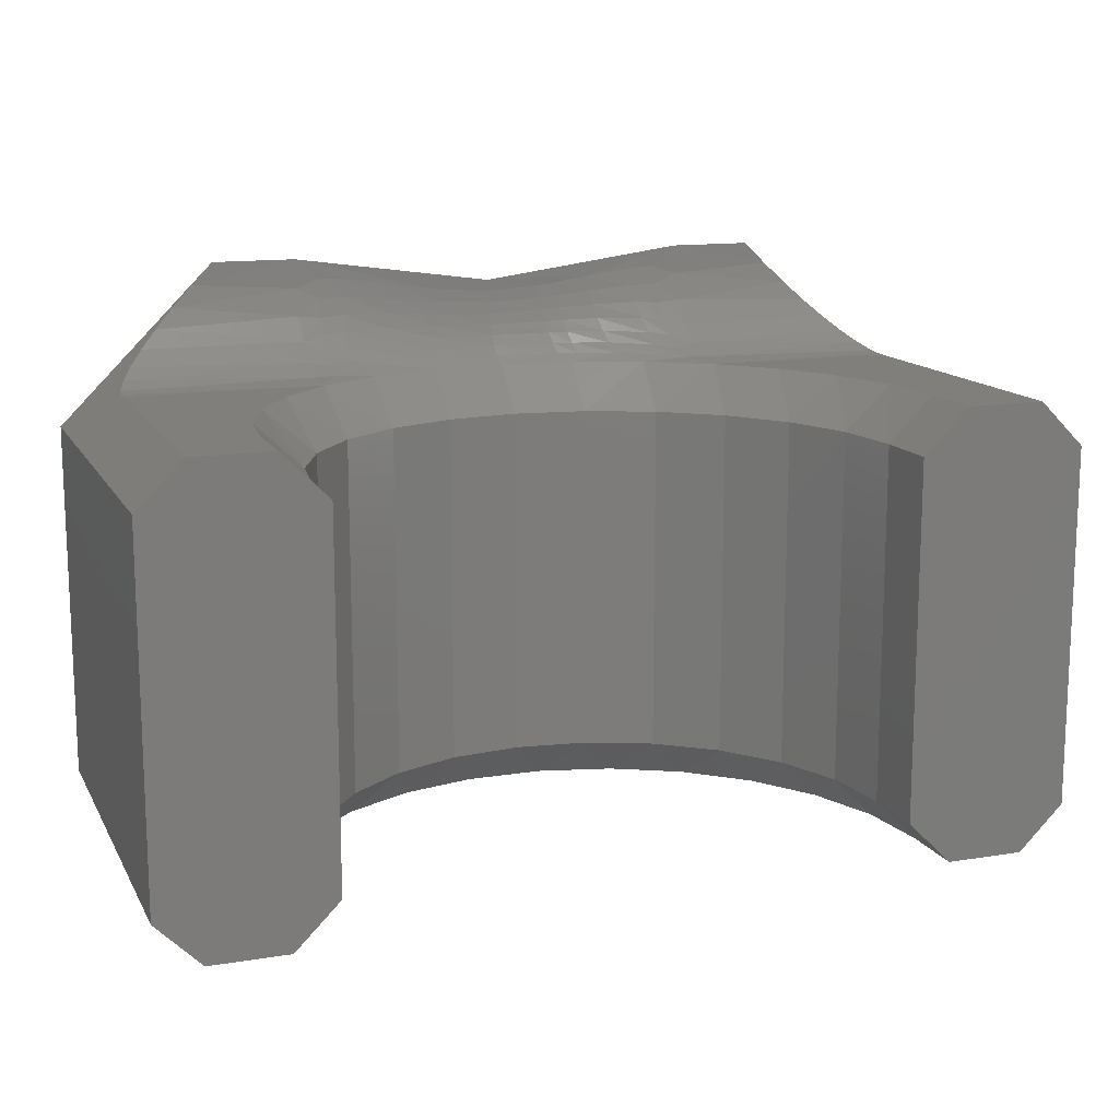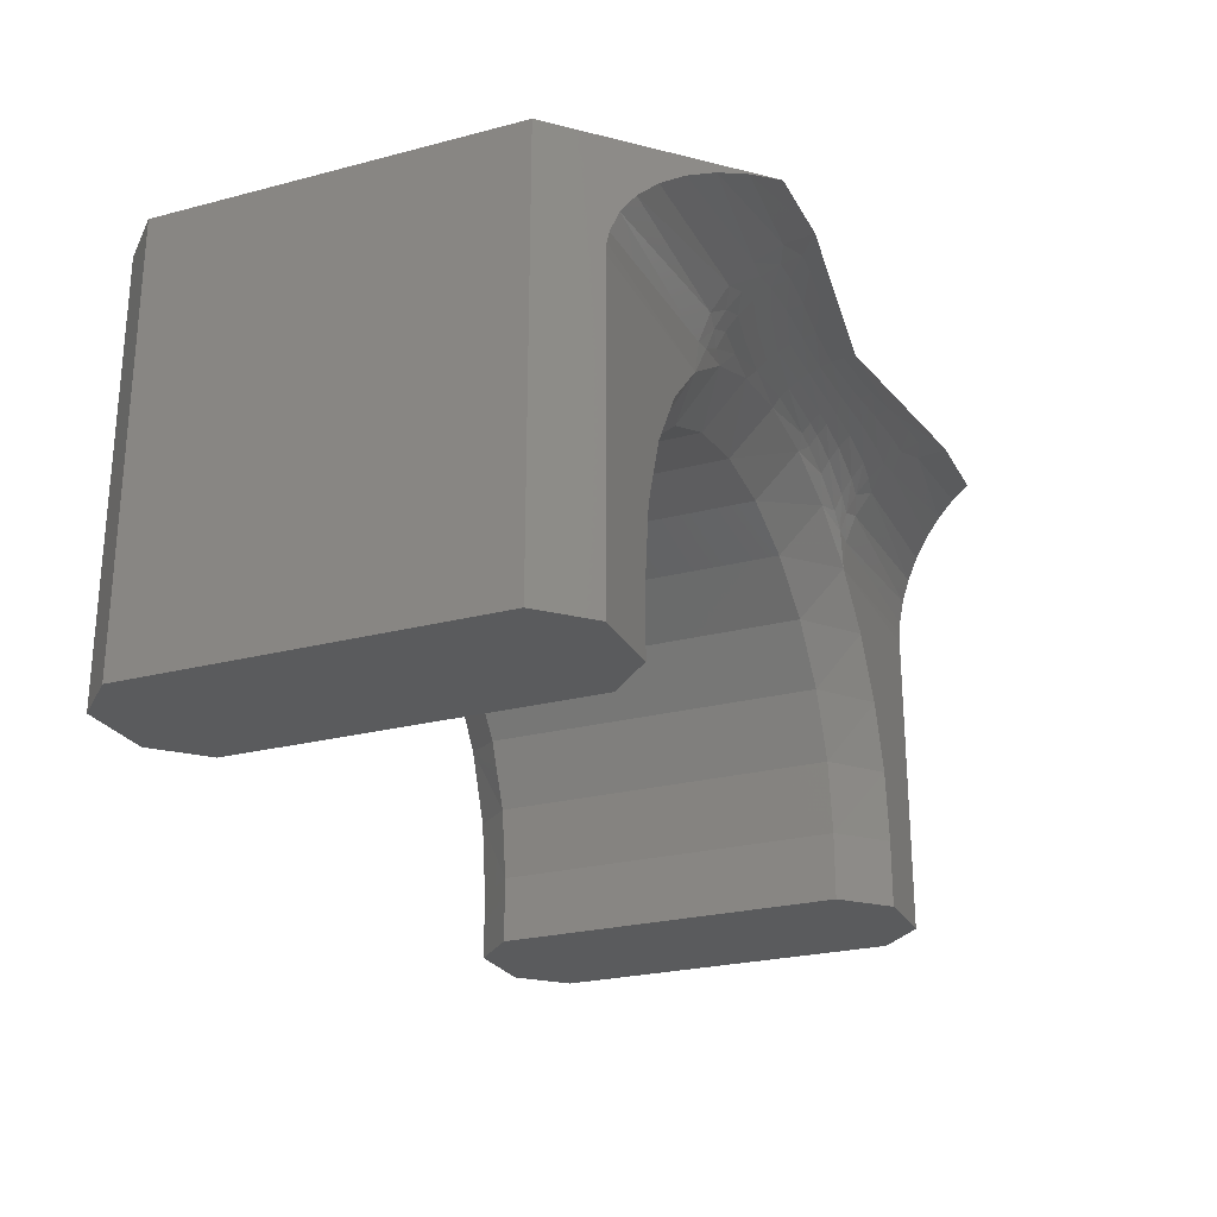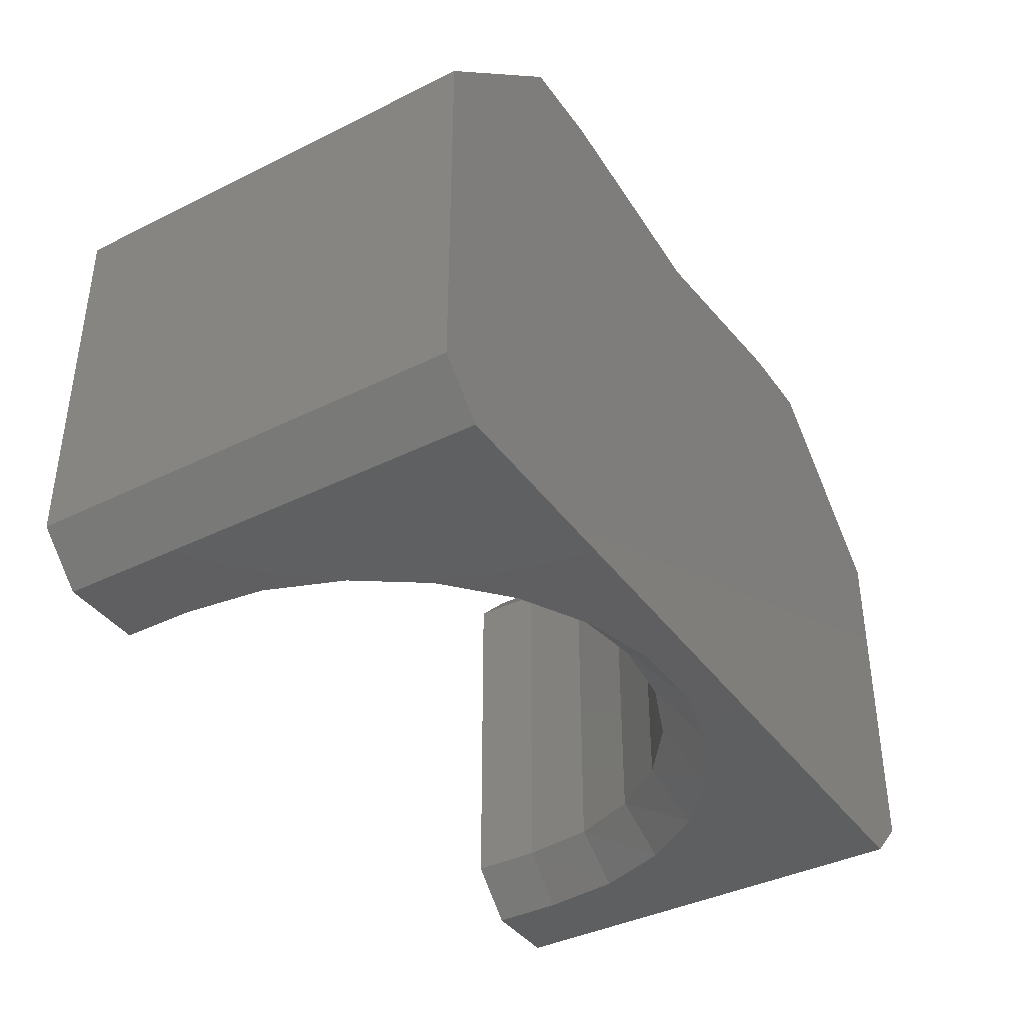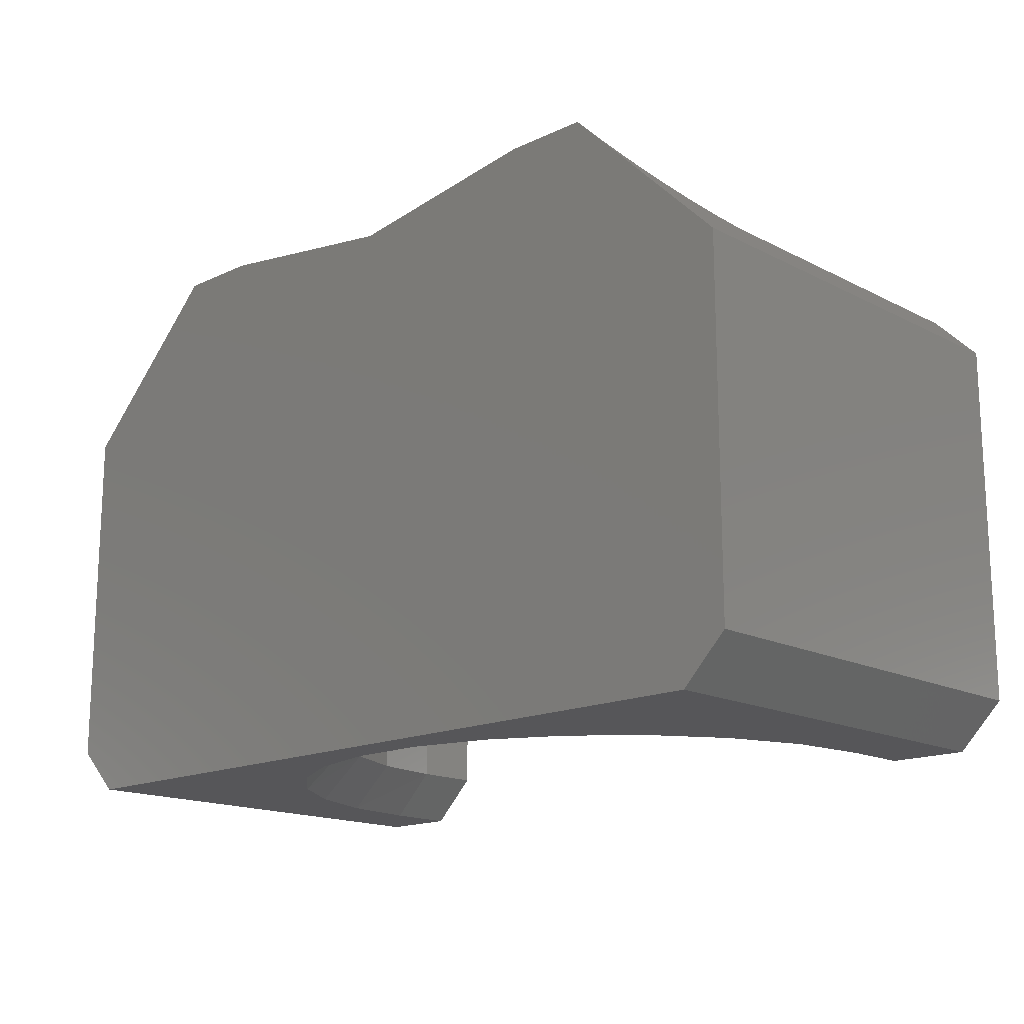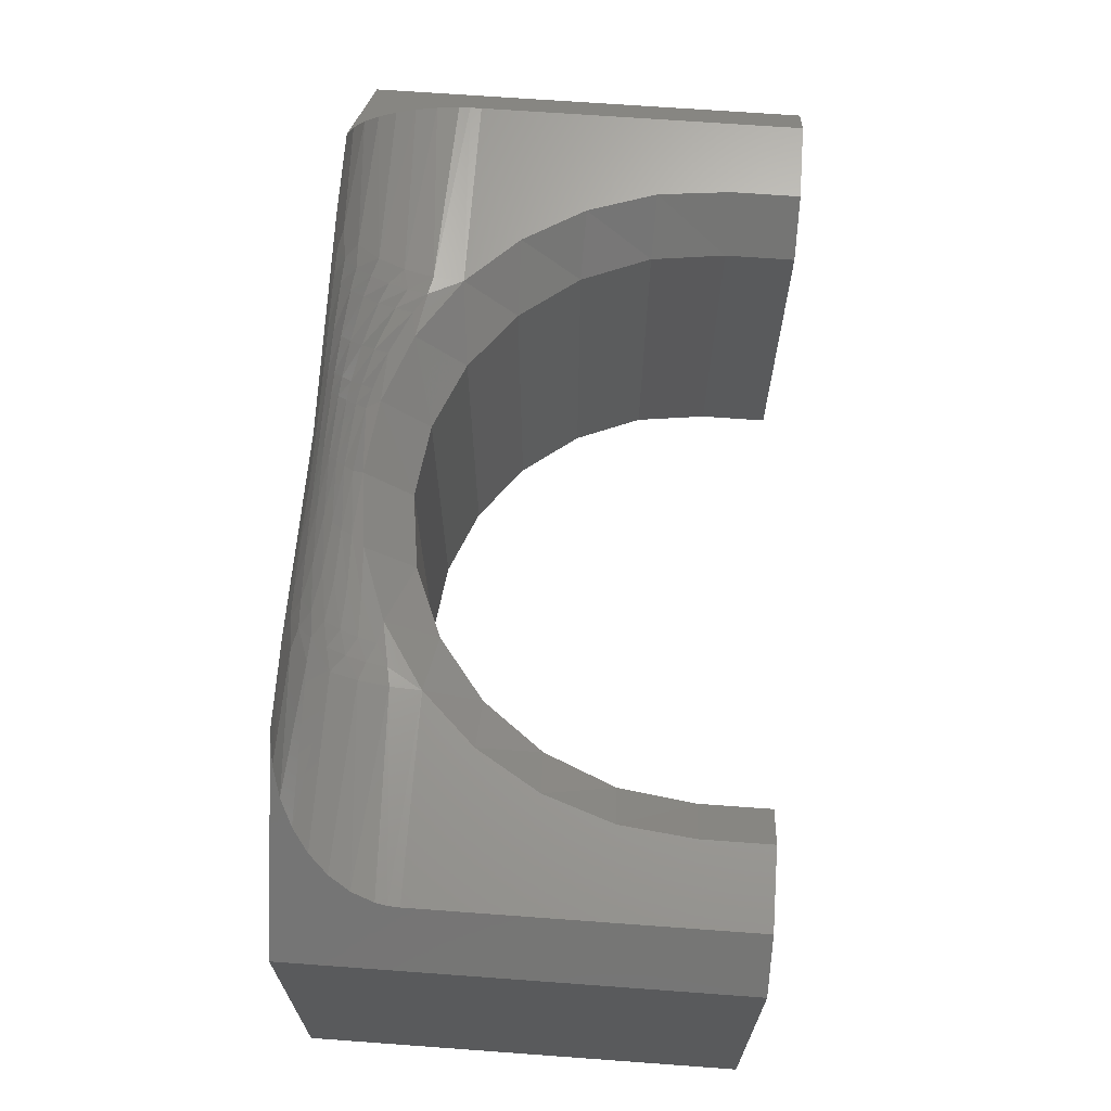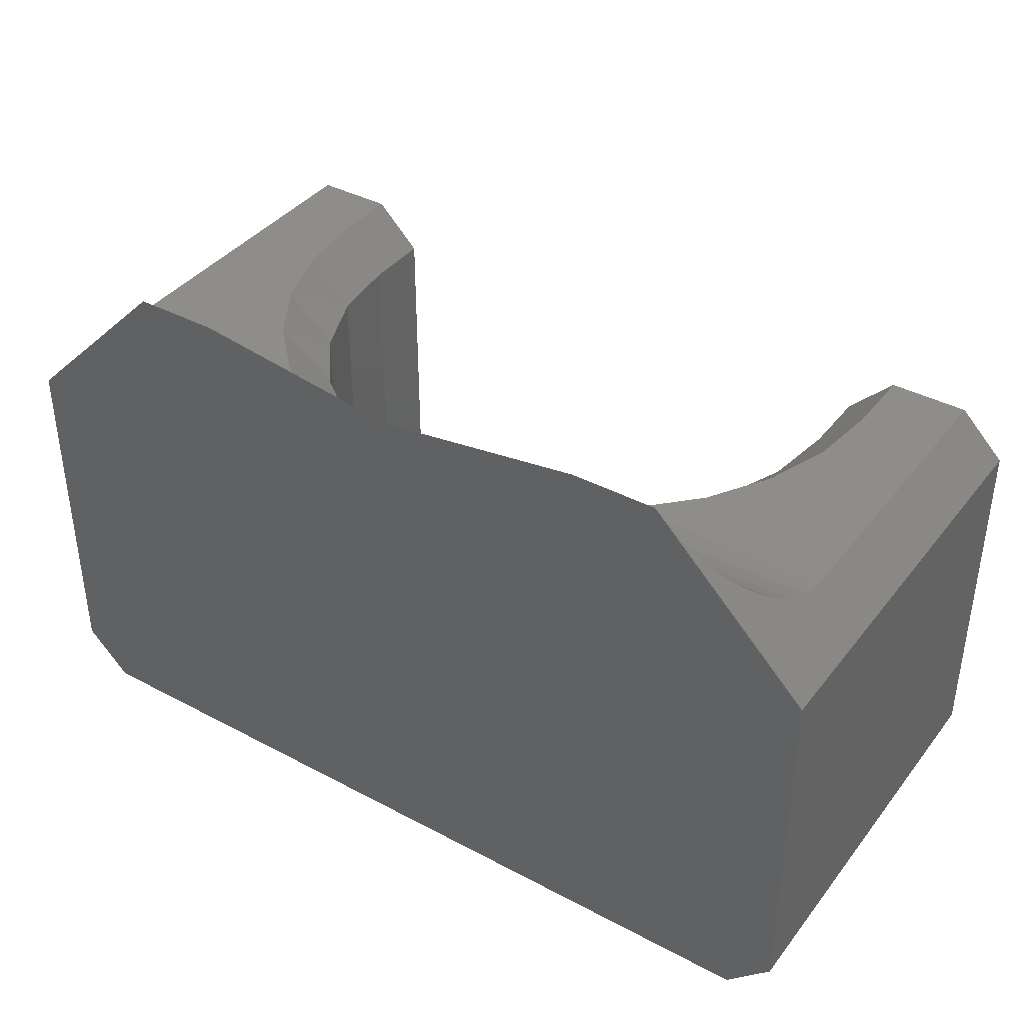
<metadata>
{"format":"stl","ext":"stl","renderer":"f3d","projection":"perspective","resolution":1024,"background":"white","views":[{"elev":13.6,"azim":160.2,"up":"+Y"},{"elev":-25.1,"azim":112.9,"up":"+Z"},{"elev":-39.2,"azim":-58.2,"up":"+Y"},{"elev":-16.2,"azim":43.7,"up":"+Y"},{"elev":67.4,"azim":94.2,"up":"+Y"},{"elev":39.0,"azim":33.7,"up":"+Y"}]}
</metadata>
<code>
# stl→obj: 180 verts, 356 faces
v 139.6 506.3 102.8
v 141.3 506.3 102.8
v 140 506.3 102.4
v 140.4 506.3 101.8
v 140.6 506.3 101.2
v 141.3 506.3 99.97
v 140.6 506.3 100.6
v 140.6 506.3 99.97
v 135.9 506.3 102.8
v 135.4 506.3 102.4
v 134.1 506.3 102.8
v 135.1 506.3 101.8
v 134.9 506.3 101.2
v 134.1 506.3 99.97
v 134.8 506.3 100.6
v 134.8 506.3 99.97
v 141.7 505.9 99.97
v 141.7 505.9 103.8
v 141.7 502.7 99.97
v 141.7 502.7 103.8
v 135.2 505.9 99.97
v 135.2 505.9 100.6
v 135.2 502.7 99.97
v 135.2 502.7 100.6
v 140.2 505.9 100.6
v 140.2 502.7 100.6
v 140.1 505.9 101.2
v 140.1 502.7 101.2
v 139.9 505.9 101.8
v 139.9 502.7 101.8
v 139.5 505.9 102.3
v 139.5 502.7 102.3
v 139 505.9 102.7
v 139 502.7 102.7
v 138.4 505.9 103
v 138.4 502.7 103
v 137.7 505.9 103.1
v 137.7 502.7 103.1
v 137.1 505.9 103
v 137.1 502.7 103
v 136.5 505.9 102.7
v 136.5 502.7 102.7
v 136 505.9 102.3
v 136 502.7 102.3
v 135.6 505.9 101.8
v 135.6 502.7 101.8
v 135.3 505.9 101.2
v 135.3 502.7 101.2
v 140.2 502.7 99.97
v 140.2 505.9 99.97
v 133.7 505.9 99.97
v 133.7 502.7 99.97
v 133.7 505.9 103.8
v 133.7 502.7 103.8
v 140.6 502.3 100.6
v 140.5 502.3 101.3
v 140.3 502.3 101.9
v 139.9 502.3 102.5
v 139.4 502.3 103
v 138.8 502.3 103.3
v 138.1 502.3 103.5
v 137.4 502.3 103.5
v 136.7 502.3 103.3
v 136.1 502.3 103
v 135.6 502.3 102.5
v 135.2 502.3 101.9
v 134.9 502.3 101.3
v 134.8 502.3 100.6
v 140.6 502.3 99.97
v 139 506.3 103.2
v 138.4 506.3 103.4
v 137.7 506.3 103.5
v 137.1 506.3 103.4
v 136.4 506.3 103.2
v 134.8 502.3 99.97
v 141.3 502.3 99.97
v 134.1 502.3 99.97
v 134.1 502.3 103.8
v 141.3 502.3 103.8
v 135.1 507.3 103.8
v 135.9 507.3 103.8
v 137.7 507.1 103.8
v 140.3 507.3 103.8
v 139.6 507.3 103.8
v 141.3 506.3 102.9
v 141.3 506.3 103
v 141.3 506.4 103.2
v 141.2 506.5 103.4
v 141 506.6 103.5
v 140.9 506.8 103.6
v 140.7 506.9 103.7
v 140.5 507.1 103.8
v 134.9 507.1 103.8
v 134.7 506.9 103.7
v 134.6 506.8 103.6
v 134.4 506.6 103.5
v 134.3 506.5 103.4
v 134.2 506.4 103.2
v 134.1 506.3 103
v 134.1 506.3 102.9
v 135.9 506.3 103.1
v 135.9 506.4 103.3
v 135.9 506.6 103.5
v 135.9 506.8 103.7
v 135.9 507.1 103.8
v 136 506.3 103.1
v 136.1 506.4 103.3
v 136.1 506.5 103.4
v 136.1 506.6 103.6
v 136.1 506.8 103.7
v 136.3 506.8 103.7
v 136.3 507 103.8
v 136.8 506.9 103.8
v 136.8 507.1 103.8
v 137.1 507 103.8
v 137.3 507 103.8
v 137.8 507 103.8
v 137.3 506.9 103.8
v 137.8 506.9 103.8
v 137.2 506.8 103.8
v 137.8 506.7 103.8
v 137.2 506.7 103.7
v 137.8 506.7 103.7
v 137.2 506.6 103.6
v 137.8 506.6 103.7
v 137.2 506.5 103.6
v 137.8 506.5 103.6
v 137.2 506.4 103.5
v 137.8 506.4 103.5
v 138.3 506.4 103.5
v 138.8 506.4 103.4
v 139.2 506.4 103.2
v 139.4 506.3 103.1
v 139.4 506.4 103.3
v 139.6 506.3 103.1
v 139.6 506.4 103.3
v 139.4 506.5 103.4
v 139.6 506.6 103.5
v 139.4 506.6 103.6
v 139.4 506.8 103.7
v 139.2 506.7 103.6
v 139.2 506.8 103.7
v 138.8 506.7 103.7
v 138.7 506.8 103.7
v 138.3 506.7 103.7
v 138.3 506.8 103.8
v 136.1 507 103.7
v 136.4 507.1 103.8
v 136.1 507.1 103.8
v 138.2 507 103.8
v 138.7 507.1 103.8
v 139.1 507.1 103.8
v 138.7 506.9 103.8
v 139.1 507 103.8
v 139.3 507.1 103.8
v 139.6 507.1 103.8
v 139.4 507 103.7
v 139.6 506.8 103.7
v 137 506.4 103.5
v 137 506.5 103.6
v 137 506.6 103.6
v 137 506.7 103.7
v 137.1 506.8 103.7
v 137.1 506.9 103.8
v 136.6 506.4 103.4
v 136.2 506.4 103.2
v 136.3 506.4 103.4
v 136.3 506.5 103.5
v 136.3 506.7 103.6
v 136.7 506.5 103.5
v 136.7 506.6 103.6
v 136.7 506.7 103.7
v 136.7 506.8 103.7
v 138.3 506.5 103.6
v 138.3 506.6 103.6
v 138.8 506.5 103.5
v 138.8 506.6 103.6
v 139.2 506.4 103.3
v 139.2 506.5 103.5
v 138.2 506.9 103.8
f 1 2 3
f 3 2 4
f 4 2 5
f 5 2 6
f 5 6 7
f 7 6 8
f 9 10 11
f 11 10 12
f 11 12 13
f 11 13 14
f 14 13 15
f 14 15 16
f 17 18 19
f 19 18 20
f 16 15 21
f 21 15 22
f 21 22 23
f 23 22 24
f 25 26 27
f 27 26 28
f 27 28 29
f 29 28 30
f 29 30 31
f 31 30 32
f 31 32 33
f 33 32 34
f 33 34 35
f 35 34 36
f 35 36 37
f 37 36 38
f 37 38 39
f 39 38 40
f 39 40 41
f 41 40 42
f 41 42 43
f 43 42 44
f 43 44 45
f 45 44 46
f 45 46 47
f 47 46 48
f 47 48 22
f 22 48 24
f 49 26 50
f 50 26 25
f 51 52 53
f 53 52 54
f 55 56 26
f 26 56 28
f 28 56 57
f 28 57 30
f 30 57 58
f 30 58 32
f 32 58 59
f 32 59 34
f 34 59 60
f 34 60 36
f 36 60 61
f 36 61 38
f 38 61 62
f 38 62 40
f 40 62 63
f 40 63 42
f 42 63 64
f 42 64 44
f 44 64 65
f 44 65 46
f 46 65 66
f 46 66 48
f 48 66 67
f 48 67 24
f 24 67 68
f 69 55 49
f 49 55 26
f 50 25 8
f 8 25 7
f 7 25 5
f 5 25 27
f 5 27 4
f 4 27 29
f 4 29 3
f 3 29 31
f 3 31 1
f 1 31 33
f 1 33 70
f 70 33 35
f 70 35 71
f 71 35 37
f 71 37 72
f 72 37 73
f 73 37 39
f 73 39 74
f 74 39 41
f 74 41 9
f 9 41 43
f 9 43 10
f 10 43 45
f 10 45 12
f 12 45 47
f 12 47 13
f 13 47 22
f 13 22 15
f 23 24 75
f 75 24 68
f 17 19 6
f 6 19 76
f 6 76 69
f 6 69 8
f 8 69 49
f 8 49 50
f 21 23 16
f 16 23 75
f 16 75 77
f 16 77 14
f 14 77 52
f 14 52 51
f 54 52 78
f 78 52 77
f 78 61 79
f 79 61 60
f 79 60 59
f 77 67 78
f 78 67 66
f 78 66 65
f 75 68 77
f 77 68 67
f 65 64 78
f 78 64 63
f 78 63 62
f 62 61 78
f 59 58 79
f 79 58 57
f 79 57 56
f 79 56 76
f 76 56 55
f 76 55 69
f 79 76 20
f 20 76 19
f 80 53 81
f 81 53 82
f 82 53 20
f 82 20 18
f 53 54 20
f 20 54 79
f 79 54 78
f 83 84 18
f 18 84 82
f 85 18 2
f 2 18 17
f 2 17 6
f 85 86 18
f 18 86 87
f 18 87 88
f 88 89 18
f 18 89 90
f 18 90 91
f 91 92 18
f 18 92 83
f 80 93 53
f 53 93 94
f 53 94 95
f 95 96 53
f 53 96 97
f 53 97 98
f 98 99 53
f 53 99 100
f 53 100 11
f 14 51 11
f 11 51 53
f 11 100 9
f 9 100 101
f 101 100 99
f 101 99 98
f 101 98 102
f 102 98 97
f 102 97 103
f 103 97 96
f 103 96 95
f 103 95 104
f 104 95 94
f 104 94 105
f 105 94 93
f 105 93 81
f 81 93 80
f 74 9 106
f 106 9 101
f 106 101 107
f 107 101 102
f 107 102 108
f 108 102 103
f 108 103 109
f 109 103 110
f 109 110 111
f 111 110 112
f 111 112 113
f 113 112 114
f 113 114 115
f 115 114 82
f 115 82 116
f 116 82 117
f 116 117 118
f 118 117 119
f 118 119 120
f 120 119 121
f 120 121 122
f 122 121 123
f 122 123 124
f 124 123 125
f 124 125 126
f 126 125 127
f 126 127 128
f 128 127 129
f 128 129 72
f 72 129 130
f 72 130 71
f 71 130 131
f 71 131 70
f 70 131 132
f 70 132 133
f 133 132 134
f 133 134 135
f 135 134 136
f 136 134 137
f 136 137 138
f 138 137 139
f 138 139 140
f 140 139 141
f 140 141 142
f 142 141 143
f 142 143 144
f 144 143 145
f 144 145 146
f 146 145 123
f 146 123 121
f 103 104 110
f 110 104 147
f 110 147 112
f 112 147 148
f 112 148 114
f 114 148 81
f 114 81 82
f 104 105 147
f 147 105 149
f 147 149 148
f 148 149 81
f 105 81 149
f 117 82 150
f 150 82 84
f 150 84 151
f 151 84 152
f 151 152 153
f 153 152 154
f 153 154 144
f 144 154 142
f 152 84 155
f 155 84 156
f 155 156 157
f 157 156 158
f 157 158 140
f 140 158 138
f 135 1 133
f 133 1 70
f 72 73 128
f 128 73 159
f 128 159 126
f 126 159 160
f 126 160 124
f 124 160 161
f 124 161 122
f 122 161 162
f 122 162 120
f 120 162 163
f 120 163 118
f 118 163 164
f 118 164 116
f 116 164 115
f 159 73 165
f 165 73 74
f 165 74 166
f 166 74 106
f 166 106 167
f 167 106 107
f 167 107 168
f 168 107 108
f 168 108 169
f 169 108 109
f 169 109 111
f 160 159 165
f 165 166 170
f 170 166 167
f 170 167 171
f 171 167 168
f 171 168 172
f 172 168 169
f 172 169 173
f 173 169 111
f 173 111 113
f 130 129 174
f 174 129 127
f 174 127 175
f 175 127 125
f 175 125 145
f 145 125 123
f 131 130 176
f 176 130 174
f 176 174 177
f 177 174 175
f 177 175 143
f 143 175 145
f 132 131 178
f 178 131 176
f 178 176 179
f 179 176 177
f 179 177 141
f 141 177 143
f 161 160 170
f 170 160 165
f 161 170 171
f 137 134 178
f 178 134 132
f 137 178 179
f 162 161 171
f 162 171 172
f 139 137 179
f 139 179 141
f 162 172 163
f 163 172 173
f 163 173 164
f 164 173 113
f 164 113 115
f 153 144 146
f 146 121 180
f 180 121 119
f 180 119 150
f 150 119 117
f 157 140 142
f 157 142 154
f 151 153 180
f 180 153 146
f 151 180 150
f 155 157 154
f 155 154 152
f 83 92 84
f 84 92 156
f 156 92 91
f 156 91 158
f 158 91 90
f 158 90 138
f 138 90 89
f 138 89 88
f 138 88 136
f 136 88 87
f 136 87 135
f 135 87 86
f 135 86 85
f 2 1 85
f 85 1 135

</code>
